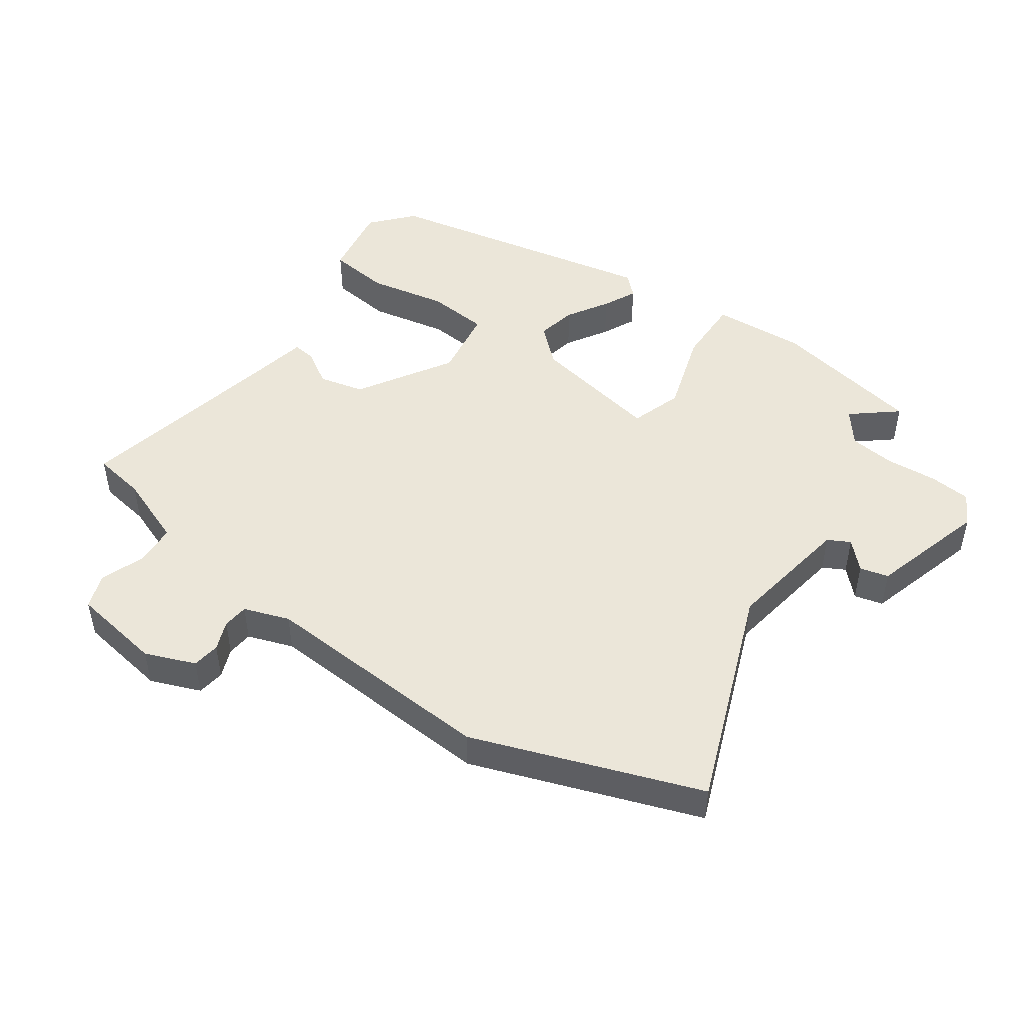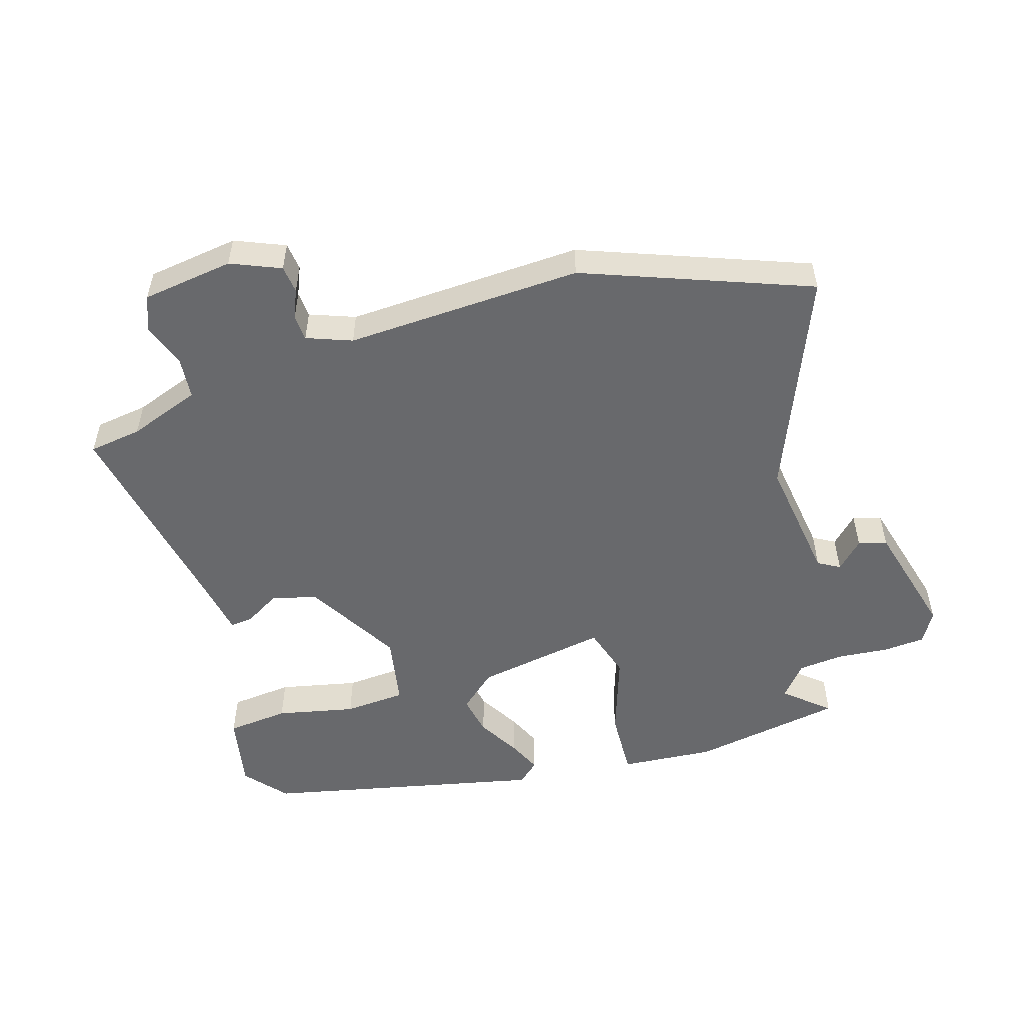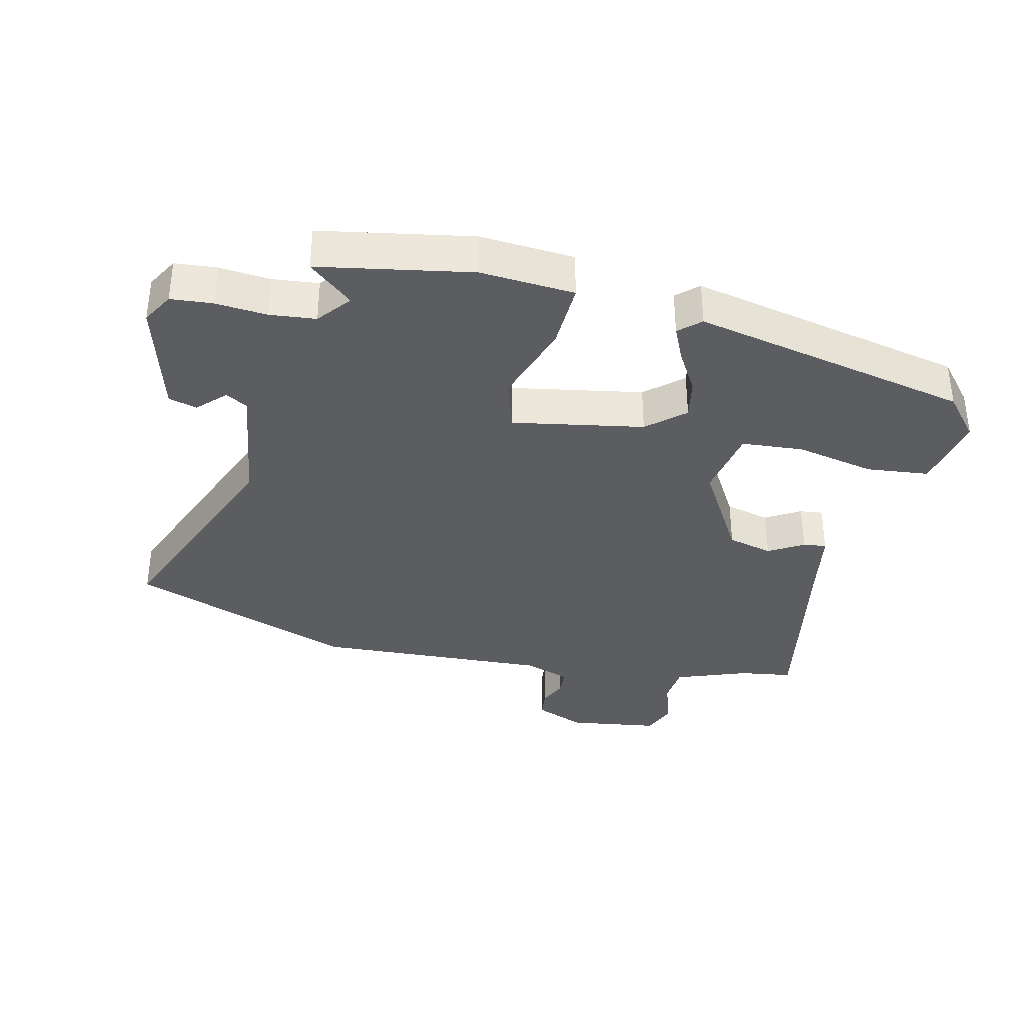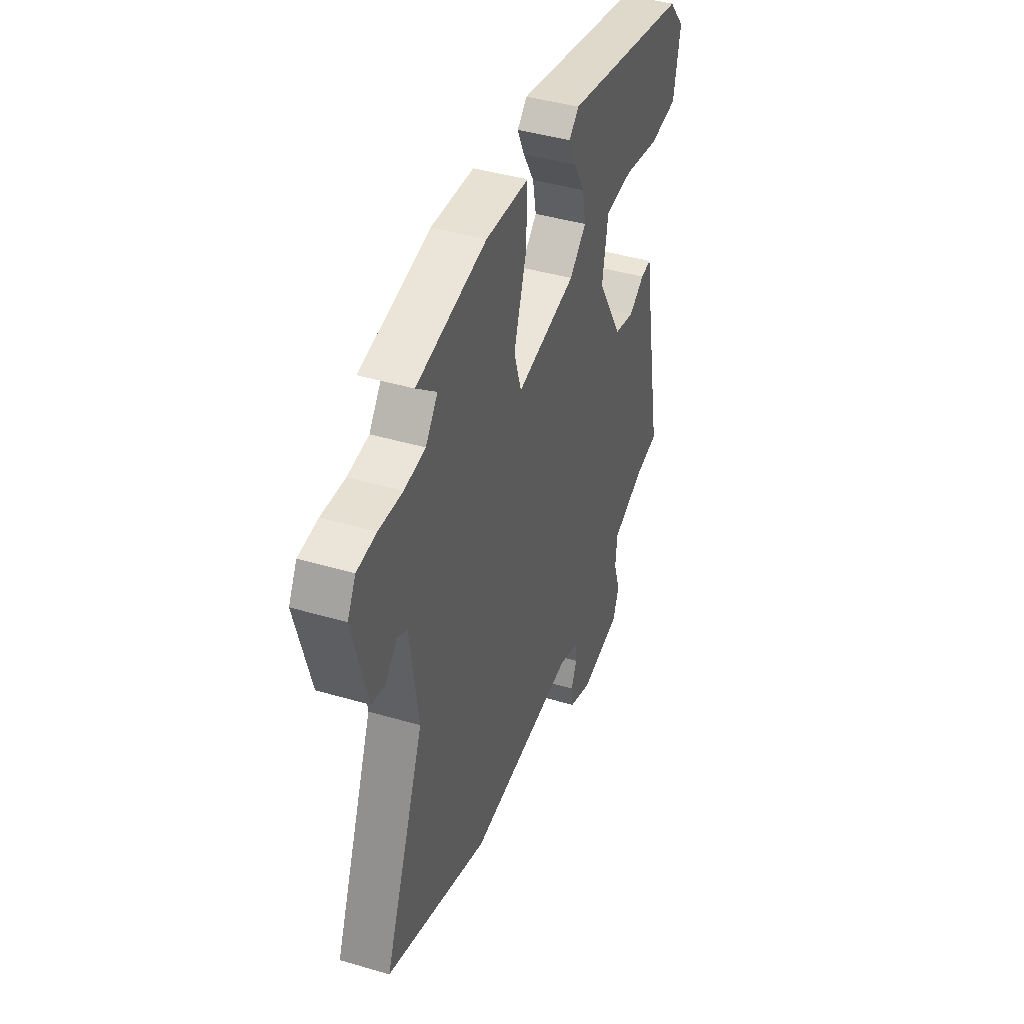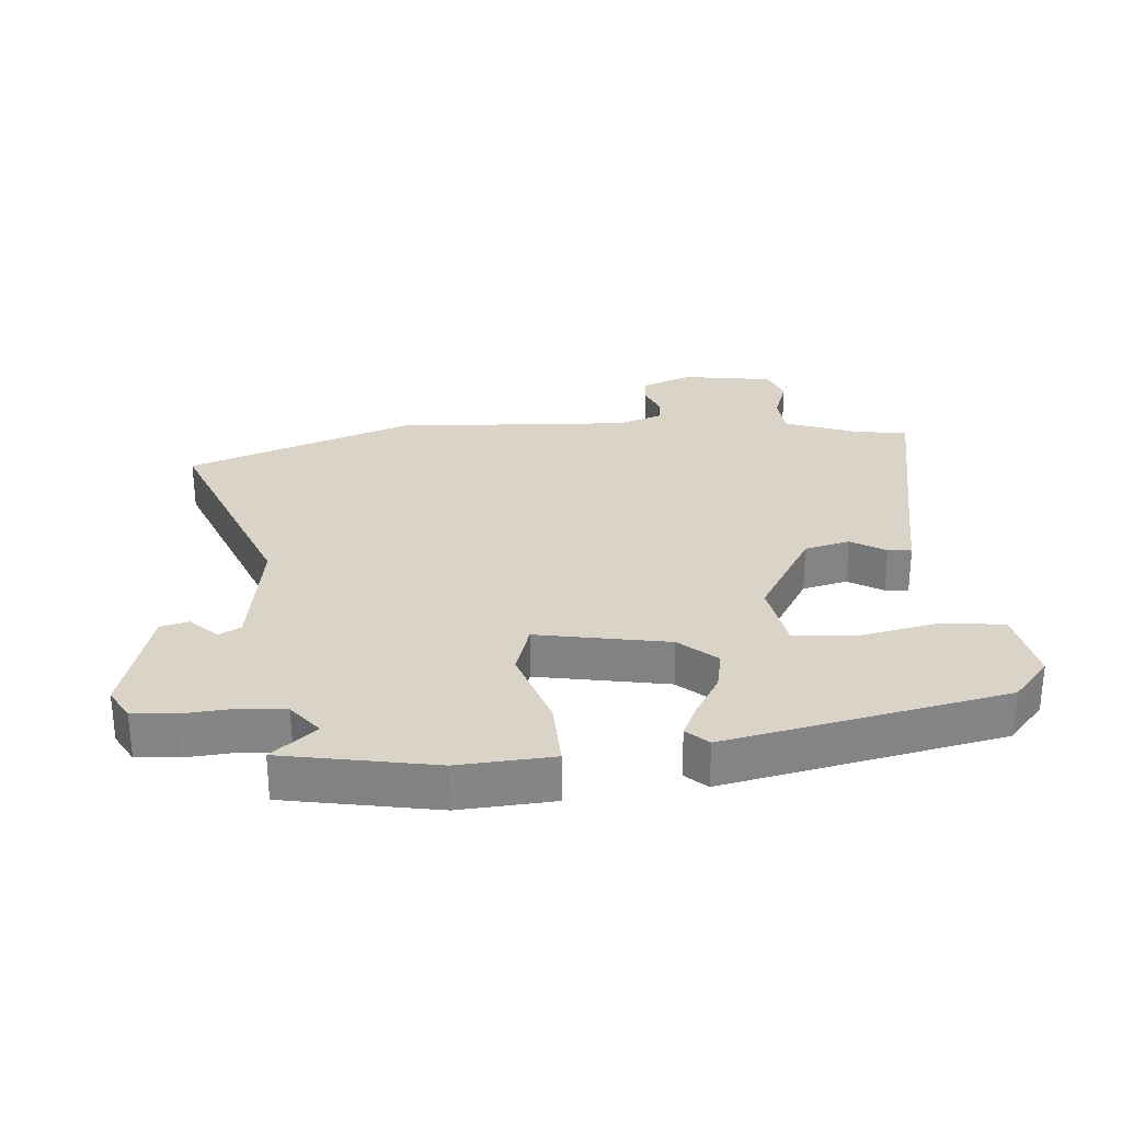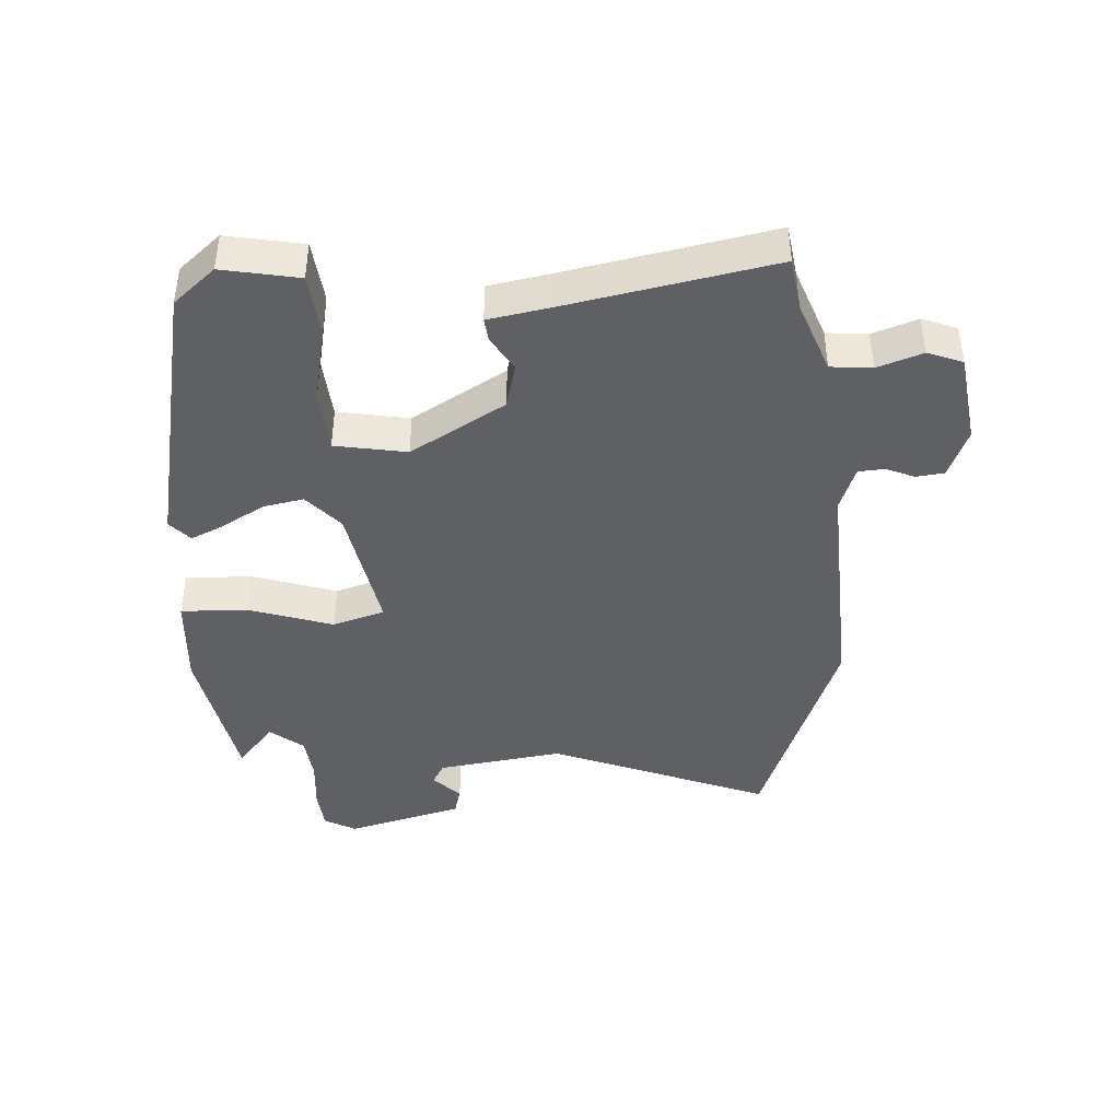
<metadata>
{"format":"obj","ext":"obj","renderer":"f3d","projection":"perspective","resolution":1024,"background":"white","views":[{"elev":47.7,"azim":-143.9,"up":"+Y"},{"elev":-52.7,"azim":-163.2,"up":"+Y"},{"elev":-35.7,"azim":-13.0,"up":"+Y"},{"elev":42.5,"azim":-70.6,"up":"+Z"},{"elev":28.4,"azim":-4.2,"up":"+Y"},{"elev":-42.1,"azim":93.6,"up":"+Y"}]}
</metadata>
<code>
v 0.49 0.07 0.359
v 0.545 0.07 0.294
v 0.522 0.07 0.176
v 0.425 0.07 0.166
v 0.303 0.07 0.192
v 0.207 0.07 0.185
v 0.187 0.07 0.074
v 0.273 0.07 -0.073
v 0.343 0.07 -0.091
v 0.397 0.07 -0.059
v 0.433 0.07 -0.055
v 0.451 0.07 -0.156
v 0.511 0.07 -0.471
v 0.429 0.07 -0.483
v 0.317 0.07 -0.524
v 0.311 0.07 -0.588
v 0.335 0.07 -0.658
v 0.314 0.07 -0.712
v 0.172 0.07 -0.732
v 0.095 0.07 -0.7
v 0.09 0.07 -0.657
v 0.109 0.07 -0.612
v 0.106 0.07 -0.572
v 0.036 0.07 -0.546
v -0.331 0.07 -0.563
v -0.68 0.07 -0.432
v -0.543 0.07 -0.092
v -0.571 0.07 0.104
v -0.605 0.07 0.123
v -0.646 0.07 0.082
v -0.69 0.07 0.094
v -0.739 0.07 0.276
v -0.711 0.07 0.325
v -0.646 0.07 0.33
v -0.566 0.07 0.323
v -0.495 0.07 0.33
v -0.454 0.07 0.381
v -0.522 0.07 0.439
v -0.286 0.07 0.481
v -0.14 0.07 0.47
v -0.144 0.07 0.365
v -0.187 0.07 0.236
v -0.162 0.07 0.155
v 0.042 0.07 0.191
v 0.099 0.07 0.241
v 0.087 0.07 0.304
v 0.049 0.07 0.369
v 0.025 0.07 0.422
v 0.058 0.07 0.452
v 0.49 0 0.359
v 0.545 0 0.294
v 0.522 0 0.176
v 0.425 0 0.166
v 0.303 0 0.192
v 0.207 0 0.185
v 0.187 0 0.074
v 0.273 0 -0.073
v 0.343 0 -0.091
v 0.397 0 -0.059
v 0.433 0 -0.055
v 0.451 0 -0.156
v 0.511 0 -0.471
v 0.429 0 -0.483
v 0.317 0 -0.524
v 0.311 0 -0.588
v 0.335 0 -0.658
v 0.314 0 -0.712
v 0.172 0 -0.732
v 0.095 0 -0.7
v 0.09 0 -0.657
v 0.109 0 -0.612
v 0.106 0 -0.572
v 0.036 0 -0.546
v -0.331 0 -0.563
v -0.68 0 -0.432
v -0.543 0 -0.092
v -0.571 0 0.104
v -0.605 0 0.123
v -0.646 0 0.082
v -0.69 0 0.094
v -0.739 0 0.276
v -0.711 0 0.325
v -0.646 0 0.33
v -0.566 0 0.323
v -0.495 0 0.33
v -0.454 0 0.381
v -0.522 0 0.439
v -0.286 0 0.481
v -0.14 0 0.47
v -0.144 0 0.365
v -0.187 0 0.236
v -0.162 0 0.155
v 0.042 0 0.191
v 0.099 0 0.241
v 0.087 0 0.304
v 0.049 0 0.369
v 0.025 0 0.422
v 0.058 0 0.452
f 3 4 5
f 2 3 5
f 1 2 5
f 49 1 5
f 48 49 5
f 47 48 5
f 46 47 5
f 45 46 5 6
f 44 45 6 7
f 43 44 7 8
f 40 41 42
f 39 40 42
f 38 39 42
f 37 38 42
f 36 37 42 43
f 35 36 43
f 33 34 35
f 32 33 35
f 31 32 35
f 30 31 35
f 29 30 35
f 35 43 8
f 29 35 8
f 28 29 8
f 24 25 26 27
f 28 8 9
f 27 28 9
f 24 27 9
f 23 24 9
f 20 21 22
f 19 20 22
f 18 19 22
f 17 18 22
f 16 17 22
f 22 23 9
f 16 22 9
f 15 16 9
f 12 13 14
f 12 14 15
f 11 12 15
f 10 11 15
f 9 10 15
f 54 53 52
f 54 52 51
f 54 51 50
f 54 50 98
f 54 98 97
f 54 97 96
f 54 96 95
f 55 54 95 94
f 56 55 94 93
f 57 56 93 92
f 91 90 89
f 91 89 88
f 91 88 87
f 91 87 86
f 92 91 86 85
f 92 85 84
f 84 83 82
f 84 82 81
f 84 81 80
f 84 80 79
f 84 79 78
f 57 92 84
f 57 84 78
f 57 78 77
f 76 75 74 73
f 58 57 77
f 58 77 76
f 58 76 73
f 58 73 72
f 71 70 69
f 71 69 68
f 71 68 67
f 71 67 66
f 71 66 65
f 58 72 71
f 58 71 65
f 58 65 64
f 63 62 61
f 64 63 61
f 64 61 60
f 64 60 59
f 64 59 58
f 1 50 51 2
f 2 51 52 3
f 3 52 53 4
f 4 53 54 5
f 5 54 55 6
f 6 55 56 7
f 7 56 57 8
f 8 57 58 9
f 9 58 59 10
f 10 59 60 11
f 11 60 61 12
f 12 61 62 13
f 13 62 63 14
f 14 63 64 15
f 15 64 65 16
f 16 65 66 17
f 17 66 67 18
f 18 67 68 19
f 19 68 69 20
f 20 69 70 21
f 21 70 71 22
f 22 71 72 23
f 23 72 73 24
f 24 73 74 25
f 25 74 75 26
f 26 75 76 27
f 27 76 77 28
f 28 77 78 29
f 29 78 79 30
f 30 79 80 31
f 31 80 81 32
f 32 81 82 33
f 33 82 83 34
f 34 83 84 35
f 35 84 85 36
f 36 85 86 37
f 37 86 87 38
f 38 87 88 39
f 39 88 89 40
f 40 89 90 41
f 41 90 91 42
f 42 91 92 43
f 43 92 93 44
f 44 93 94 45
f 45 94 95 46
f 46 95 96 47
f 47 96 97 48
f 48 97 98 49
f 49 98 50 1

</code>
